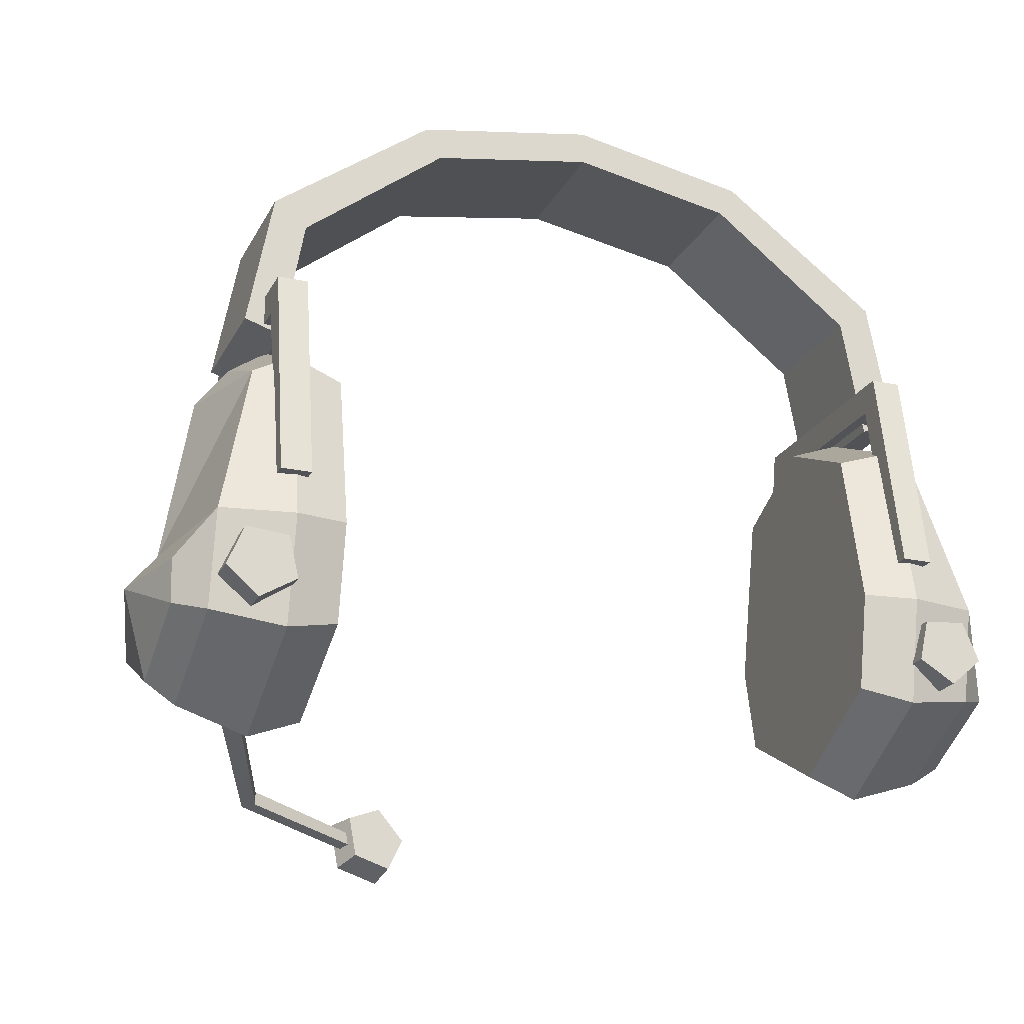
<metadata>
{"format":"obj","ext":"obj","renderer":"f3d","projection":"perspective","resolution":1024,"background":"white","views":[{"elev":-21.7,"azim":158.7,"up":"+Y"}]}
</metadata>
<code>
g SM_Chr_Attach_Earmuffs_01
v -0.1503 0.02195 -0.04338
v -0.1372 0.1167 -0.03795
v -0.1372 0.1329 0.0001415
v -0.1372 0.1167 0.03823
v -0.1503 0.02195 0.04366
v -0.1503 -0.0002292 0.0001415
v -0.1235 0.01717 -0.04863
v -0.1235 0.1226 -0.04254
v -0.1235 0.1428 0.0001415
v -0.1235 0.1226 0.04282
v -0.1235 0.01717 0.04891
v -0.1235 -0.008976 0.0001415
v -0.1597 0.05485 0.000125
v -0.1503 0.05511 0.05074
v -0.1235 0.05433 0.05685
v -0.1503 0.057 -0.05033
v -0.1235 0.05645 -0.05642
v -0.1617 0.0253 0.0356
v -0.1617 0.00723 0.0001415
v -0.1711 0.04089 0.0001415
v -0.1617 0.0253 -0.03532
v -0.1617 0.04263 -0.03336
v -0.1617 0.04109 0.03375
v -0.1493 0.1169 0.0001415
v -0.1039 0.02201 -0.04388
v -0.1039 0.05747 -0.05091
v -0.1039 0.1172 -0.03838
v -0.1039 0.05405 0.000125
v -0.1039 0.1354 0.0001486
v -0.1039 0.1172 0.03868
v -0.1039 0.05556 0.05134
v -0.1039 0.02201 0.04418
v -0.1039 -0.001595 0.0001486
v 0.1155 0.1864 -0.02461
v 0.06156 0.2286 -0.02461
v 1.023e-14 0.2398 -0.02461
v -0.06156 0.2286 -0.02461
v -0.1155 0.1864 -0.02461
v -0.1237 0.1397 -0.02461
v 0.1237 0.1397 -0.02461
v 0.1155 0.1864 0.0261
v 0.06156 0.2286 0.0261
v 1.023e-14 0.2398 0.0261
v -0.06156 0.2286 0.0261
v -0.1155 0.1864 0.0261
v -0.1237 0.1397 0.0261
v 0.1237 0.1397 0.0261
v 0.1281 0.1954 -0.02461
v 0.06749 0.2403 -0.02461
v 0.06749 0.2403 0.0261
v 0.1281 0.1954 0.0261
v 1.023e-14 0.2527 -0.02461
v 1.023e-14 0.2527 0.0261
v -0.06749 0.2403 -0.02461
v -0.06749 0.2403 0.0261
v -0.1281 0.1954 -0.02461
v -0.1281 0.1954 0.0261
v -0.1376 0.144 -0.02461
v -0.1376 0.144 0.0261
v 0.1376 0.144 -0.02461
v 0.1376 0.144 0.0261
v -0.1189 0.1429 0.03611
v -0.1189 0.1543 0.04379
v -0.1302 0.1429 0.03611
v -0.1302 0.1543 0.04379
v -0.1302 0.1429 -0.03447
v -0.1302 0.1543 -0.04215
v -0.1189 0.1429 -0.03447
v -0.1189 0.1543 -0.04215
v -0.1189 0.07221 0.04822
v -0.1302 0.07221 0.04822
v -0.1189 0.07221 0.05854
v -0.1302 0.07221 0.05854
v -0.1302 0.07221 -0.04659
v -0.1189 0.07221 -0.04659
v -0.1302 0.07221 -0.05691
v -0.1189 0.07221 -0.05691
v 0.1263 0.0472 -0.05776
v 0.1421 0.04856 -0.05776
v 0.1483 0.03393 -0.05776
v 0.1363 0.02353 -0.05776
v 0.1227 0.03173 -0.05776
v 0.1263 0.0472 0.05805
v 0.1421 0.04856 0.05805
v 0.1483 0.03393 0.05805
v 0.1363 0.02353 0.05805
v 0.1227 0.03173 0.05805
v 0.1351 0.03699 -0.05776
v 0.1351 0.03699 0.05805
v 0.1503 0.02195 -0.04338
v 0.1372 0.1167 -0.03795
v 0.1372 0.1329 0.0001415
v 0.1372 0.1167 0.03823
v 0.1503 0.02195 0.04366
v 0.1503 -0.0002292 0.0001415
v 0.1235 0.01717 -0.04863
v 0.1235 0.1226 -0.04254
v 0.1235 0.1428 0.0001415
v 0.1235 0.1226 0.04282
v 0.1235 0.01717 0.04891
v 0.1235 -0.008976 0.0001415
v 0.1597 0.05485 0.000125
v 0.1503 0.05511 0.05074
v 0.1235 0.05433 0.05685
v 0.1503 0.057 -0.05033
v 0.1235 0.05645 -0.05642
v 0.1617 0.0253 0.0356
v 0.1617 0.00723 0.0001415
v 0.1711 0.04089 0.0001415
v 0.1617 0.0253 -0.03532
v 0.1617 0.04263 -0.03336
v 0.1617 0.04109 0.03375
v 0.1493 0.1169 0.0001415
v 0.1039 0.02201 -0.04388
v 0.1039 0.05747 -0.05091
v 0.1039 0.1172 -0.03838
v 0.1039 0.05405 0.000125
v 0.1039 0.1354 0.0001486
v 0.1039 0.1172 0.03868
v 0.1039 0.05556 0.05134
v 0.1039 0.02201 0.04418
v 0.1039 -0.001595 0.0001486
v 0.1189 0.1429 0.03611
v 0.1189 0.1543 0.04379
v 0.1302 0.1429 0.03611
v 0.1302 0.1543 0.04379
v 0.1302 0.1429 -0.03447
v 0.1302 0.1543 -0.04215
v 0.1189 0.1429 -0.03447
v 0.1189 0.1543 -0.04215
v 0.1189 0.07221 0.04822
v 0.1302 0.07221 0.04822
v 0.1189 0.07221 0.05854
v 0.1302 0.07221 0.05854
v 0.1302 0.07221 -0.04659
v 0.1189 0.07221 -0.04659
v 0.1302 0.07221 -0.05691
v 0.1189 0.07221 -0.05691
v -0.1263 0.0472 -0.05776
v -0.1421 0.04856 -0.05776
v -0.1483 0.03393 -0.05776
v -0.1363 0.02353 -0.05776
v -0.1227 0.03173 -0.05776
v -0.1263 0.0472 0.05805
v -0.1421 0.04856 0.05805
v -0.1483 0.03393 0.05805
v -0.1363 0.02353 0.05805
v -0.1227 0.03173 0.05805
v -0.1351 0.03699 -0.05776
v -0.1351 0.03699 0.05805
v 0.02322 0.01028 0.1555
v 0.01202 -0.002405 0.1562
v 0.01982 -0.01653 0.151
v 0.03583 -0.01258 0.1472
v 0.03793 0.003988 0.15
v 0.02603 0.009834 0.1673
v 0.01318 -0.004722 0.168
v 0.02213 -0.02094 0.1622
v 0.04051 -0.0164 0.1578
v 0.04293 0.002616 0.161
v 0.02576 -0.00345 0.152
v 0.02803 0.00233 0.1675
v 0.02079 -0.005876 0.1679
v 0.02968 -0.006553 0.1652
v 0.02583 -0.01502 0.1646
v 0.0362 -0.01246 0.1621
v 0.03756 -0.001739 0.1639
v 0.1069 0.01763 0.07595
v 0.1146 0.01789 0.0759
v 0.1067 0.02508 0.07788
v 0.1144 0.02535 0.07783
v 0.1078 0.04286 0.04912
v 0.1251 0.04384 0.04878
v 0.107 0.02646 0.04253
v 0.1222 0.02457 0.04528
v 0.08555 0.000151 0.1282
v 0.09055 -0.000477 0.1313
v 0.09036 0.005227 0.1327
v 0.08536 0.005855 0.1297
v 0.03572 -0.007689 0.1526
v 0.03791 -0.008808 0.1572
v 0.03775 -0.003757 0.1585
v 0.03555 -0.002638 0.1539
v -0.1372 0.1329 0.0001415
v -0.1235 0.1428 0.0001415
v -0.1372 0.1167 0.03823
v -0.1235 0.1226 0.04282
v -0.1503 -0.0002292 0.0001415
v -0.1235 -0.008976 0.0001415
v -0.1235 0.01717 -0.04863
v -0.1503 0.02195 -0.04338
v -0.1372 0.1167 -0.03795
v -0.1503 0.057 -0.05033
v -0.1372 0.1329 0.0001415
v -0.1372 0.1167 -0.03795
v -0.1372 0.1167 0.03823
v -0.1493 0.1169 0.0001415
v -0.1372 0.1329 0.0001415
v -0.1597 0.05485 0.000125
v -0.1372 0.1167 0.03823
v -0.1503 0.05511 0.05074
v -0.1711 0.04089 0.0001415
v -0.1617 0.00723 0.0001415
v -0.1503 0.05511 0.05074
v -0.1235 0.05433 0.05685
v -0.1235 0.01717 0.04891
v -0.1503 0.02195 0.04366
v -0.1503 0.057 -0.05033
v -0.1235 0.05645 -0.05642
v -0.1235 0.1226 -0.04254
v -0.1372 0.1167 -0.03795
v -0.1711 0.04089 0.0001415
v -0.1617 0.0253 -0.03532
v -0.1617 0.0253 0.0356
v -0.1711 0.04089 0.0001415
v -0.1503 -0.0002292 0.0001415
v -0.1617 0.00723 0.0001415
v -0.1617 0.0253 0.0356
v -0.1503 0.02195 0.04366
v -0.1503 0.02195 -0.04338
v -0.1617 0.0253 -0.03532
v -0.1617 0.00723 0.0001415
v -0.1503 -0.0002292 0.0001415
v -0.1597 0.05485 0.000125
v -0.1711 0.04089 0.0001415
v -0.1617 0.04263 -0.03336
v -0.1503 0.057 -0.05033
v -0.1503 0.057 -0.05033
v -0.1617 0.04263 -0.03336
v -0.1617 0.0253 -0.03532
v -0.1503 0.02195 -0.04338
v -0.1503 0.02195 0.04366
v -0.1617 0.0253 0.0356
v -0.1617 0.04109 0.03375
v -0.1503 0.05511 0.05074
v -0.1503 0.05511 0.05074
v -0.1617 0.04109 0.03375
v -0.1711 0.04089 0.0001415
v -0.1597 0.05485 0.000125
v -0.1493 0.1169 0.0001415
v -0.1597 0.05485 0.000125
v -0.1372 0.1167 -0.03795
v -0.1372 0.1167 0.03823
v -0.1597 0.05485 0.000125
v -0.1493 0.1169 0.0001415
v -0.1235 0.01717 -0.04863
v -0.1039 0.02201 -0.04388
v -0.1039 0.05747 -0.05091
v -0.1235 0.05645 -0.05642
v -0.1235 0.05645 -0.05642
v -0.1039 0.05747 -0.05091
v -0.1039 0.1172 -0.03838
v -0.1235 0.1226 -0.04254
v -0.1235 0.1226 -0.04254
v -0.1039 0.1172 -0.03838
v -0.1039 0.1354 0.0001486
v -0.1235 0.1428 0.0001415
v -0.1235 0.1428 0.0001415
v -0.1039 0.1354 0.0001486
v -0.1039 0.1172 0.03868
v -0.1235 0.1226 0.04282
v -0.1235 0.1226 0.04282
v -0.1039 0.1172 0.03868
v -0.1039 0.05556 0.05134
v -0.1235 0.05433 0.05685
v -0.1235 0.05433 0.05685
v -0.1039 0.05556 0.05134
v -0.1039 0.02201 0.04418
v -0.1235 0.01717 0.04891
v -0.1235 0.01717 0.04891
v -0.1039 0.02201 0.04418
v -0.1039 -0.001595 0.0001486
v -0.1235 -0.008976 0.0001415
v -0.1235 -0.008976 0.0001415
v -0.1039 -0.001595 0.0001486
v -0.1039 0.02201 -0.04388
v -0.1235 0.01717 -0.04863
v 0.06749 0.2403 -0.02461
v 0.06749 0.2403 0.0261
v 1.023e-14 0.2527 -0.02461
v 1.023e-14 0.2527 0.0261
v -0.06749 0.2403 -0.02461
v -0.06749 0.2403 0.0261
v -0.1281 0.1954 -0.02461
v -0.1281 0.1954 0.0261
v 0.1281 0.1954 0.0261
v 0.1281 0.1954 -0.02461
v 0.06156 0.2286 -0.02461
v 0.06156 0.2286 0.0261
v 1.023e-14 0.2398 -0.02461
v 1.023e-14 0.2398 0.0261
v -0.06156 0.2286 -0.02461
v -0.06156 0.2286 0.0261
v -0.1155 0.1864 -0.02461
v -0.1155 0.1864 0.0261
v 0.1155 0.1864 -0.02461
v 0.1155 0.1864 0.0261
v 0.1155 0.1864 -0.02461
v 0.1281 0.1954 -0.02461
v 0.06749 0.2403 -0.02461
v 0.06156 0.2286 -0.02461
v 0.06156 0.2286 0.0261
v 0.06749 0.2403 0.0261
v 0.1281 0.1954 0.0261
v 0.1155 0.1864 0.0261
v 1.023e-14 0.2527 -0.02461
v 1.023e-14 0.2398 -0.02461
v 1.023e-14 0.2398 0.0261
v 1.023e-14 0.2527 0.0261
v -0.06749 0.2403 -0.02461
v -0.06156 0.2286 -0.02461
v -0.06156 0.2286 0.0261
v -0.06749 0.2403 0.0261
v -0.1281 0.1954 -0.02461
v -0.1155 0.1864 -0.02461
v -0.1155 0.1864 0.0261
v -0.1281 0.1954 0.0261
v -0.1376 0.144 -0.02461
v -0.1237 0.1397 -0.02461
v -0.1237 0.1397 -0.02461
v -0.1376 0.144 -0.02461
v -0.1376 0.144 0.0261
v -0.1237 0.1397 0.0261
v -0.1237 0.1397 0.0261
v -0.1376 0.144 0.0261
v 0.1237 0.1397 -0.02461
v 0.1376 0.144 -0.02461
v 0.1376 0.144 0.0261
v 0.1237 0.1397 0.0261
v 0.1237 0.1397 0.0261
v 0.1376 0.144 0.0261
v 0.1376 0.144 -0.02461
v 0.1237 0.1397 -0.02461
v -0.1189 0.1543 0.04379
v -0.1302 0.1543 0.04379
v -0.1302 0.1543 -0.04215
v -0.1189 0.1543 -0.04215
v -0.1189 0.1429 -0.03447
v -0.1302 0.1429 -0.03447
v -0.1302 0.1429 0.03611
v -0.1189 0.1429 0.03611
v -0.1302 0.1429 0.03611
v -0.1302 0.07221 0.04822
v -0.1189 0.07221 0.04822
v -0.1189 0.1429 0.03611
v -0.1189 0.07221 0.04822
v -0.1189 0.07221 0.05854
v -0.1189 0.1543 0.04379
v -0.1189 0.07221 0.05854
v -0.1302 0.07221 0.05854
v -0.1302 0.1543 0.04379
v -0.1302 0.07221 0.05854
v -0.1302 0.07221 0.04822
v -0.1189 0.1429 -0.03447
v -0.1189 0.07221 -0.04659
v -0.1302 0.07221 -0.04659
v -0.1302 0.1429 -0.03447
v -0.1302 0.07221 -0.04659
v -0.1302 0.07221 -0.05691
v -0.1302 0.1543 -0.04215
v -0.1302 0.07221 -0.05691
v -0.1189 0.07221 -0.05691
v -0.1189 0.1543 -0.04215
v -0.1189 0.07221 -0.05691
v -0.1189 0.07221 -0.04659
v 0.1421 0.04856 -0.05776
v 0.1421 0.04856 0.05805
v 0.1483 0.03393 -0.05776
v 0.1483 0.03393 0.05805
v 0.1363 0.02353 -0.05776
v 0.1363 0.02353 0.05805
v 0.1227 0.03173 -0.05776
v 0.1263 0.0472 -0.05776
v 0.1263 0.0472 0.05805
v 0.1227 0.03173 0.05805
v 0.1421 0.04856 -0.05776
v 0.1263 0.0472 -0.05776
v 0.1483 0.03393 -0.05776
v 0.1363 0.02353 -0.05776
v 0.1483 0.03393 -0.05776
v 0.1351 0.03699 -0.05776
v 0.1227 0.03173 -0.05776
v 0.1363 0.02353 -0.05776
v 0.1263 0.0472 0.05805
v 0.1421 0.04856 0.05805
v 0.1483 0.03393 0.05805
v 0.1363 0.02353 0.05805
v 0.1227 0.03173 0.05805
v 0.1372 0.1329 0.0001415
v 0.1235 0.1428 0.0001415
v 0.1372 0.1167 0.03823
v 0.1235 0.1226 0.04282
v 0.1503 -0.0002292 0.0001415
v 0.1503 0.02195 -0.04338
v 0.1235 0.01717 -0.04863
v 0.1235 -0.008976 0.0001415
v 0.1372 0.1167 -0.03795
v 0.1503 0.057 -0.05033
v 0.1372 0.1329 0.0001415
v 0.1372 0.1167 -0.03795
v 0.1372 0.1167 0.03823
v 0.1372 0.1329 0.0001415
v 0.1493 0.1169 0.0001415
v 0.1597 0.05485 0.000125
v 0.1503 0.05511 0.05074
v 0.1372 0.1167 0.03823
v 0.1617 0.00723 0.0001415
v 0.1711 0.04089 0.0001415
v 0.1503 0.05511 0.05074
v 0.1503 0.02195 0.04366
v 0.1235 0.01717 0.04891
v 0.1235 0.05433 0.05685
v 0.1503 0.057 -0.05033
v 0.1372 0.1167 -0.03795
v 0.1235 0.1226 -0.04254
v 0.1235 0.05645 -0.05642
v 0.1711 0.04089 0.0001415
v 0.1617 0.0253 -0.03532
v 0.1617 0.0253 0.0356
v 0.1711 0.04089 0.0001415
v 0.1503 -0.0002292 0.0001415
v 0.1503 0.02195 0.04366
v 0.1617 0.0253 0.0356
v 0.1617 0.00723 0.0001415
v 0.1503 0.02195 -0.04338
v 0.1503 -0.0002292 0.0001415
v 0.1617 0.00723 0.0001415
v 0.1617 0.0253 -0.03532
v 0.1597 0.05485 0.000125
v 0.1503 0.057 -0.05033
v 0.1617 0.04263 -0.03336
v 0.1711 0.04089 0.0001415
v 0.1503 0.057 -0.05033
v 0.1503 0.02195 -0.04338
v 0.1617 0.0253 -0.03532
v 0.1617 0.04263 -0.03336
v 0.1503 0.02195 0.04366
v 0.1503 0.05511 0.05074
v 0.1617 0.04109 0.03375
v 0.1617 0.0253 0.0356
v 0.1503 0.05511 0.05074
v 0.1597 0.05485 0.000125
v 0.1711 0.04089 0.0001415
v 0.1617 0.04109 0.03375
v 0.1493 0.1169 0.0001415
v 0.1372 0.1167 -0.03795
v 0.1597 0.05485 0.000125
v 0.1372 0.1167 0.03823
v 0.1493 0.1169 0.0001415
v 0.1597 0.05485 0.000125
v 0.1235 0.01717 -0.04863
v 0.1235 0.05645 -0.05642
v 0.1039 0.05747 -0.05091
v 0.1039 0.02201 -0.04388
v 0.1235 0.05645 -0.05642
v 0.1235 0.1226 -0.04254
v 0.1039 0.1172 -0.03838
v 0.1039 0.05747 -0.05091
v 0.1235 0.1226 -0.04254
v 0.1235 0.1428 0.0001415
v 0.1039 0.1354 0.0001486
v 0.1039 0.1172 -0.03838
v 0.1235 0.1428 0.0001415
v 0.1235 0.1226 0.04282
v 0.1039 0.1172 0.03868
v 0.1039 0.1354 0.0001486
v 0.1235 0.1226 0.04282
v 0.1235 0.05433 0.05685
v 0.1039 0.05556 0.05134
v 0.1039 0.1172 0.03868
v 0.1235 0.05433 0.05685
v 0.1235 0.01717 0.04891
v 0.1039 0.02201 0.04418
v 0.1039 0.05556 0.05134
v 0.1235 0.01717 0.04891
v 0.1235 -0.008976 0.0001415
v 0.1039 -0.001595 0.0001486
v 0.1039 0.02201 0.04418
v 0.1235 -0.008976 0.0001415
v 0.1235 0.01717 -0.04863
v 0.1039 0.02201 -0.04388
v 0.1039 -0.001595 0.0001486
v 0.1189 0.1543 0.04379
v 0.1189 0.1543 -0.04215
v 0.1302 0.1543 -0.04215
v 0.1302 0.1543 0.04379
v 0.1189 0.1429 -0.03447
v 0.1189 0.1429 0.03611
v 0.1302 0.1429 0.03611
v 0.1302 0.1429 -0.03447
v 0.1302 0.1429 0.03611
v 0.1189 0.1429 0.03611
v 0.1189 0.07221 0.04822
v 0.1302 0.07221 0.04822
v 0.1189 0.07221 0.05854
v 0.1189 0.07221 0.04822
v 0.1189 0.1543 0.04379
v 0.1302 0.1543 0.04379
v 0.1302 0.07221 0.05854
v 0.1189 0.07221 0.05854
v 0.1302 0.07221 0.04822
v 0.1302 0.07221 0.05854
v 0.1189 0.1429 -0.03447
v 0.1302 0.1429 -0.03447
v 0.1302 0.07221 -0.04659
v 0.1189 0.07221 -0.04659
v 0.1302 0.07221 -0.05691
v 0.1302 0.07221 -0.04659
v 0.1302 0.1543 -0.04215
v 0.1189 0.1543 -0.04215
v 0.1189 0.07221 -0.05691
v 0.1302 0.07221 -0.05691
v 0.1189 0.07221 -0.04659
v 0.1189 0.07221 -0.05691
v -0.1421 0.04856 -0.05776
v -0.1421 0.04856 0.05805
v -0.1483 0.03393 -0.05776
v -0.1483 0.03393 0.05805
v -0.1363 0.02353 -0.05776
v -0.1363 0.02353 0.05805
v -0.1227 0.03173 -0.05776
v -0.1227 0.03173 0.05805
v -0.1263 0.0472 0.05805
v -0.1263 0.0472 -0.05776
v -0.1421 0.04856 -0.05776
v -0.1263 0.0472 -0.05776
v -0.1483 0.03393 -0.05776
v -0.1363 0.02353 -0.05776
v -0.1351 0.03699 -0.05776
v -0.1483 0.03393 -0.05776
v -0.1227 0.03173 -0.05776
v -0.1363 0.02353 -0.05776
v -0.1263 0.0472 0.05805
v -0.1421 0.04856 0.05805
v -0.1483 0.03393 0.05805
v -0.1363 0.02353 0.05805
v -0.1227 0.03173 0.05805
v 0.01202 -0.002405 0.1562
v 0.01318 -0.004722 0.168
v 0.01982 -0.01653 0.151
v 0.02213 -0.02094 0.1622
v 0.03583 -0.01258 0.1472
v 0.04051 -0.0164 0.1578
v 0.03793 0.003988 0.15
v 0.04293 0.002616 0.161
v 0.02603 0.009834 0.1673
v 0.02322 0.01028 0.1555
v 0.01202 -0.002405 0.1562
v 0.02322 0.01028 0.1555
v 0.01982 -0.01653 0.151
v 0.03583 -0.01258 0.1472
v 0.02576 -0.00345 0.152
v 0.01982 -0.01653 0.151
v 0.03793 0.003988 0.15
v 0.02322 0.01028 0.1555
v 0.02603 0.009834 0.1673
v 0.02803 0.00233 0.1675
v 0.02079 -0.005876 0.1679
v 0.01318 -0.004722 0.168
v 0.01318 -0.004722 0.168
v 0.02079 -0.005876 0.1679
v 0.02583 -0.01502 0.1646
v 0.02213 -0.02094 0.1622
v 0.02213 -0.02094 0.1622
v 0.02583 -0.01502 0.1646
v 0.0362 -0.01246 0.1621
v 0.04051 -0.0164 0.1578
v 0.04051 -0.0164 0.1578
v 0.0362 -0.01246 0.1621
v 0.03756 -0.001739 0.1639
v 0.04293 0.002616 0.161
v 0.04293 0.002616 0.161
v 0.03756 -0.001739 0.1639
v 0.02803 0.00233 0.1675
v 0.02603 0.009834 0.1673
v 0.1146 0.01789 0.0759
v 0.1144 0.02535 0.07783
v 0.1251 0.04384 0.04878
v 0.1222 0.02457 0.04528
v 0.107 0.02646 0.04253
v 0.1078 0.04286 0.04912
v 0.1067 0.02508 0.07788
v 0.1069 0.01763 0.07595
v 0.1069 0.01763 0.07595
v 0.1146 0.01789 0.0759
v 0.1146 0.01789 0.0759
v 0.09055 -0.000477 0.1313
v 0.1144 0.02535 0.07783
v 0.1144 0.02535 0.07783
v 0.09036 0.005227 0.1327
v 0.1067 0.02508 0.07788
v 0.1067 0.02508 0.07788
v 0.08536 0.005855 0.1297
v 0.08555 0.000151 0.1282
v 0.1069 0.01763 0.07595
v 0.09055 -0.000477 0.1313
v 0.03791 -0.008808 0.1572
v 0.09036 0.005227 0.1327
v 0.03775 -0.003757 0.1585
v 0.08536 0.005855 0.1297
v 0.03555 -0.002638 0.1539
v 0.03572 -0.007689 0.1526
v 0.08555 0.000151 0.1282
g SM_Chr_Attach_Earmuffs_01_0
f 193 13 192
f 195 24 194
f 198 197 196
f 201 200 199
f 18 20 19
f 203 202 21
f 22 213 212
f 23 215 214
f 242 241 240
f 245 244 243
f 381 380 379
f 102 398 397
f 113 400 399
f 403 402 401
f 406 405 404
f 109 107 108
f 408 407 110
f 418 111 417
f 420 112 419
f 447 446 445
f 450 449 448
f 530 529 528
f 17 7 1
f 16 17 1
f 9 8 2
f 3 9 2
f 10 185 184
f 4 10 184
f 15 187 186
f 14 15 186
f 12 11 5
f 6 12 5
f 190 189 188
f 191 190 188
f 206 205 204
f 207 206 204
f 210 209 208
f 211 210 208
f 218 217 216
f 219 218 216
f 222 221 220
f 223 222 220
f 226 225 224
f 227 226 224
f 230 229 228
f 231 230 228
f 234 233 232
f 235 234 232
f 238 237 236
f 239 238 236
f 248 247 246
f 249 248 246
f 252 251 250
f 253 252 250
f 256 255 254
f 257 256 254
f 260 259 258
f 261 260 258
f 264 263 262
f 265 264 262
f 268 267 266
f 269 268 266
f 272 271 270
f 273 272 270
f 276 275 274
f 277 276 274
f 50 51 48
f 49 50 48
f 53 279 278
f 52 53 278
f 55 281 280
f 54 55 280
f 57 283 282
f 56 57 282
f 59 285 284
f 58 59 284
f 286 61 60
f 287 286 60
f 42 35 34
f 41 42 34
f 43 36 288
f 289 43 288
f 44 37 290
f 291 44 290
f 45 38 292
f 293 45 292
f 46 39 294
f 295 46 294
f 297 296 40
f 47 297 40
f 319 318 315
f 318 314 315
f 315 314 311
f 314 310 311
f 311 310 307
f 310 306 307
f 307 306 301
f 306 300 301
f 301 300 298
f 300 299 298
f 298 299 326
f 299 327 326
f 322 321 320
f 323 322 320
f 317 325 324
f 316 317 324
f 313 317 316
f 312 313 316
f 309 313 312
f 308 309 312
f 303 309 308
f 302 303 308
f 304 303 302
f 305 304 302
f 328 304 305
f 329 328 305
f 332 331 330
f 333 332 330
f 336 335 334
f 337 336 334
f 340 339 338
f 341 340 338
f 72 73 71
f 70 72 71
f 76 77 75
f 74 76 75
f 344 343 342
f 345 344 342
f 347 346 62
f 63 347 62
f 63 62 68
f 69 63 68
f 68 365 69
f 365 364 69
f 350 349 348
f 351 350 348
f 353 352 65
f 64 353 65
f 65 67 64
f 67 66 64
f 67 359 66
f 359 358 66
f 356 355 354
f 357 356 354
f 362 361 360
f 363 362 360
f 84 79 78
f 83 84 78
f 85 80 366
f 367 85 366
f 86 81 368
f 369 86 368
f 87 82 370
f 371 87 370
f 374 373 372
f 375 374 372
f 88 376 378
f 88 377 376
f 88 382 377
f 88 383 382
f 106 105 90
f 96 106 90
f 98 92 91
f 97 98 91
f 99 93 389
f 390 99 389
f 104 103 391
f 392 104 391
f 101 95 94
f 100 101 94
f 395 394 393
f 396 395 393
f 411 410 409
f 412 411 409
f 415 414 413
f 416 415 413
f 423 422 421
f 424 423 421
f 427 426 425
f 428 427 425
f 431 430 429
f 432 431 429
f 435 434 433
f 436 435 433
f 439 438 437
f 440 439 437
f 443 442 441
f 444 443 441
f 453 452 451
f 454 453 451
f 457 456 455
f 458 457 455
f 461 460 459
f 462 461 459
f 465 464 463
f 466 465 463
f 469 468 467
f 470 469 467
f 473 472 471
f 474 473 471
f 477 476 475
f 478 477 475
f 481 480 479
f 482 481 479
f 485 484 483
f 486 485 483
f 489 488 487
f 490 489 487
f 133 131 132
f 134 133 132
f 137 135 136
f 138 137 136
f 493 492 491
f 494 493 491
f 496 495 123
f 495 124 123
f 123 124 129
f 124 130 129
f 513 129 130
f 514 513 130
f 499 498 497
f 500 499 497
f 502 501 126
f 501 125 126
f 128 126 125
f 127 128 125
f 507 128 127
f 508 507 127
f 505 504 503
f 506 505 503
f 511 510 509
f 512 511 509
f 145 144 139
f 140 145 139
f 146 516 515
f 141 146 515
f 147 518 517
f 142 147 517
f 148 520 519
f 143 148 519
f 523 522 521
f 524 523 521
f 525 149 527
f 526 149 525
f 531 149 526
f 532 149 531
f 157 156 151
f 152 157 151
f 158 539 538
f 153 158 538
f 159 541 540
f 154 159 540
f 160 543 542
f 155 160 542
f 546 545 544
f 547 546 544
f 549 161 548
f 548 161 550
f 553 552 551
f 551 552 554
f 554 552 555
f 558 557 556
f 559 558 556
f 562 561 560
f 563 562 560
f 566 565 564
f 567 566 564
f 570 569 568
f 571 570 568
f 574 573 572
f 575 574 572
f 173 172 170
f 171 173 170
f 169 168 174
f 175 169 174
f 578 577 576
f 579 578 576
f 582 581 580
f 583 582 580
f 585 177 584
f 177 176 584
f 177 181 176
f 181 180 176
f 178 587 586
f 588 178 586
f 591 179 589
f 179 590 589
f 179 183 590
f 183 599 590
f 594 593 592
f 595 594 592
f 182 597 596
f 598 182 596
f 602 601 600
f 603 602 600
f 537 150 536
f 536 150 535
f 533 150 537
f 535 150 534
f 534 150 533
f 89 388 387
f 89 387 386
f 89 384 388
f 89 386 385
f 89 385 384
f 167 164 166
f 166 164 165
f 162 164 167
f 165 164 163
f 163 164 162
f 117 122 121
f 121 120 117
f 117 114 122
f 117 120 119
f 117 115 114
f 117 119 118
f 116 115 117
f 117 118 116
f 33 28 32
f 31 32 28
f 25 28 33
f 31 28 30
f 26 28 25
f 30 28 29
f 26 27 28
f 29 28 27

</code>
